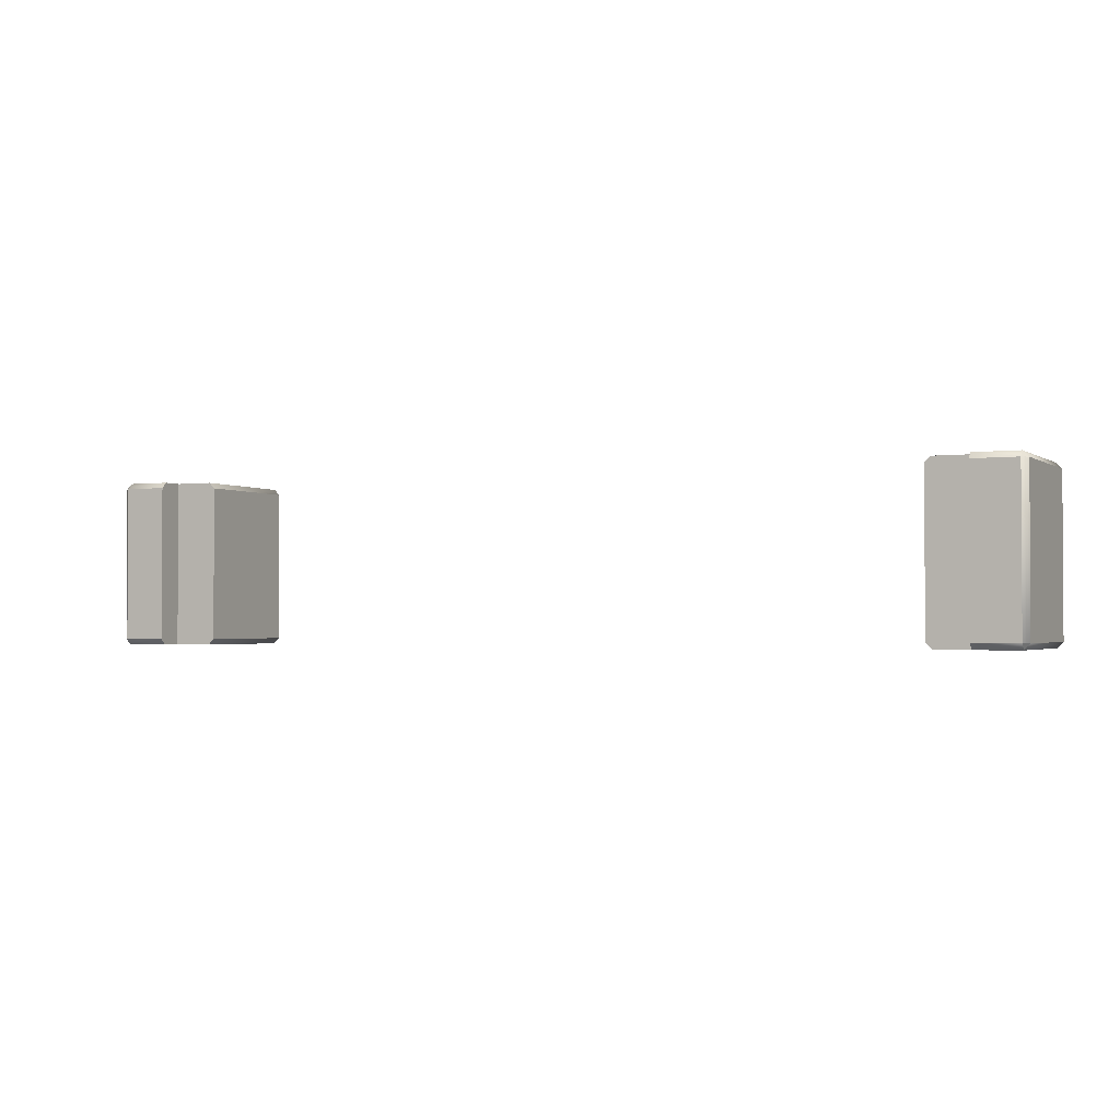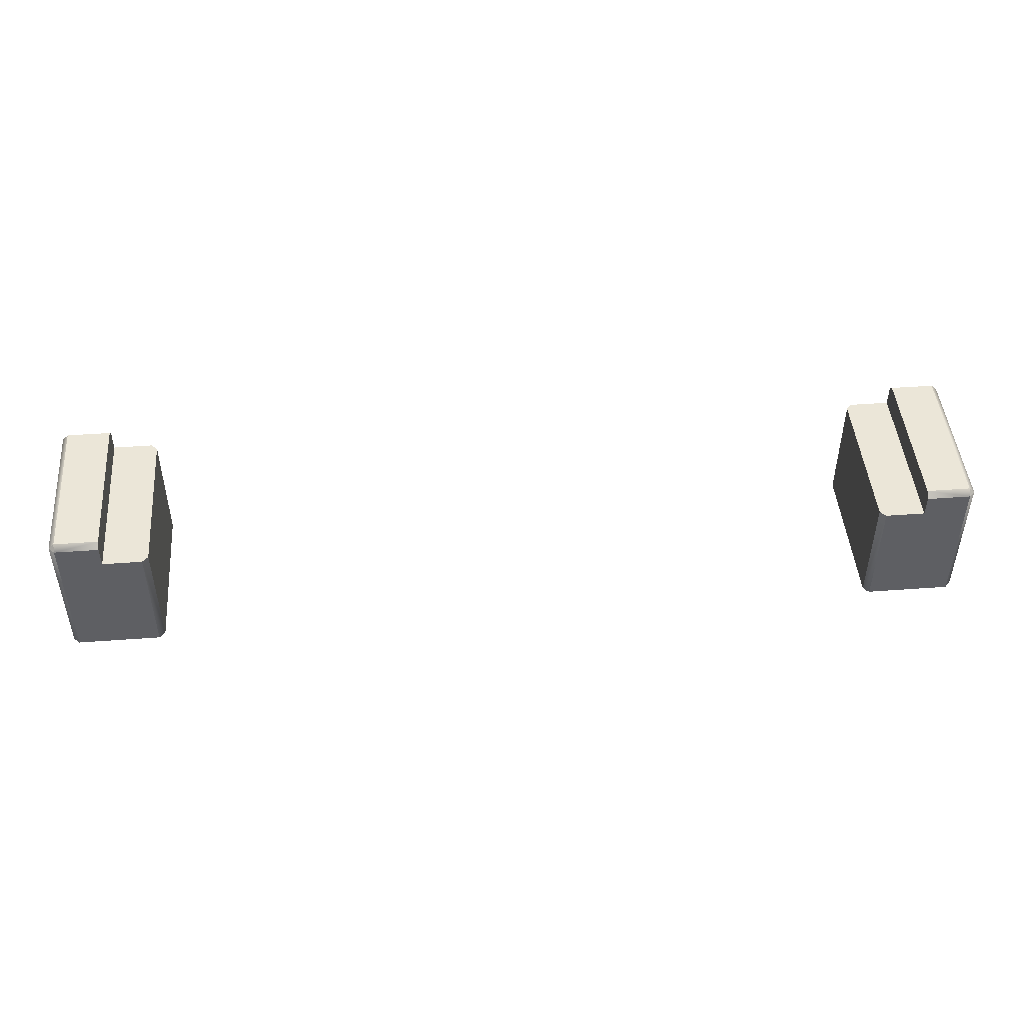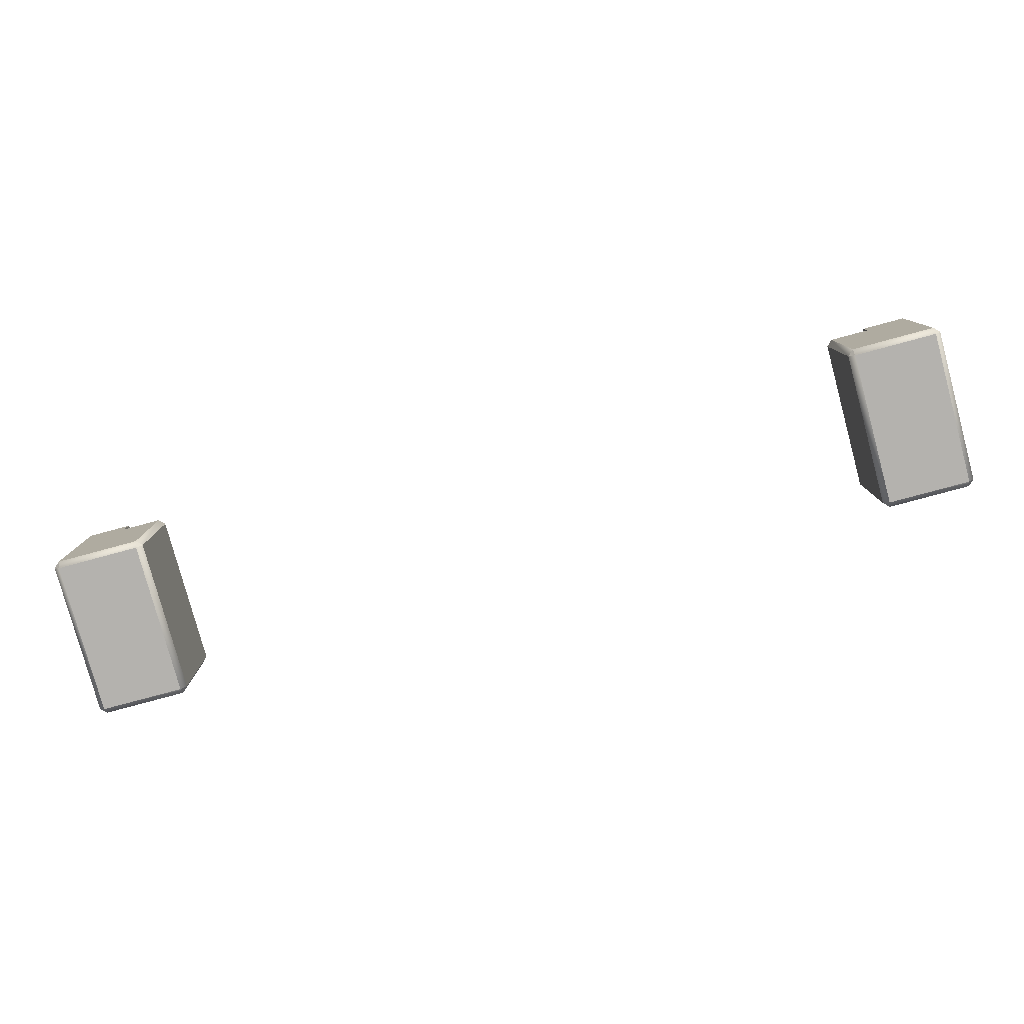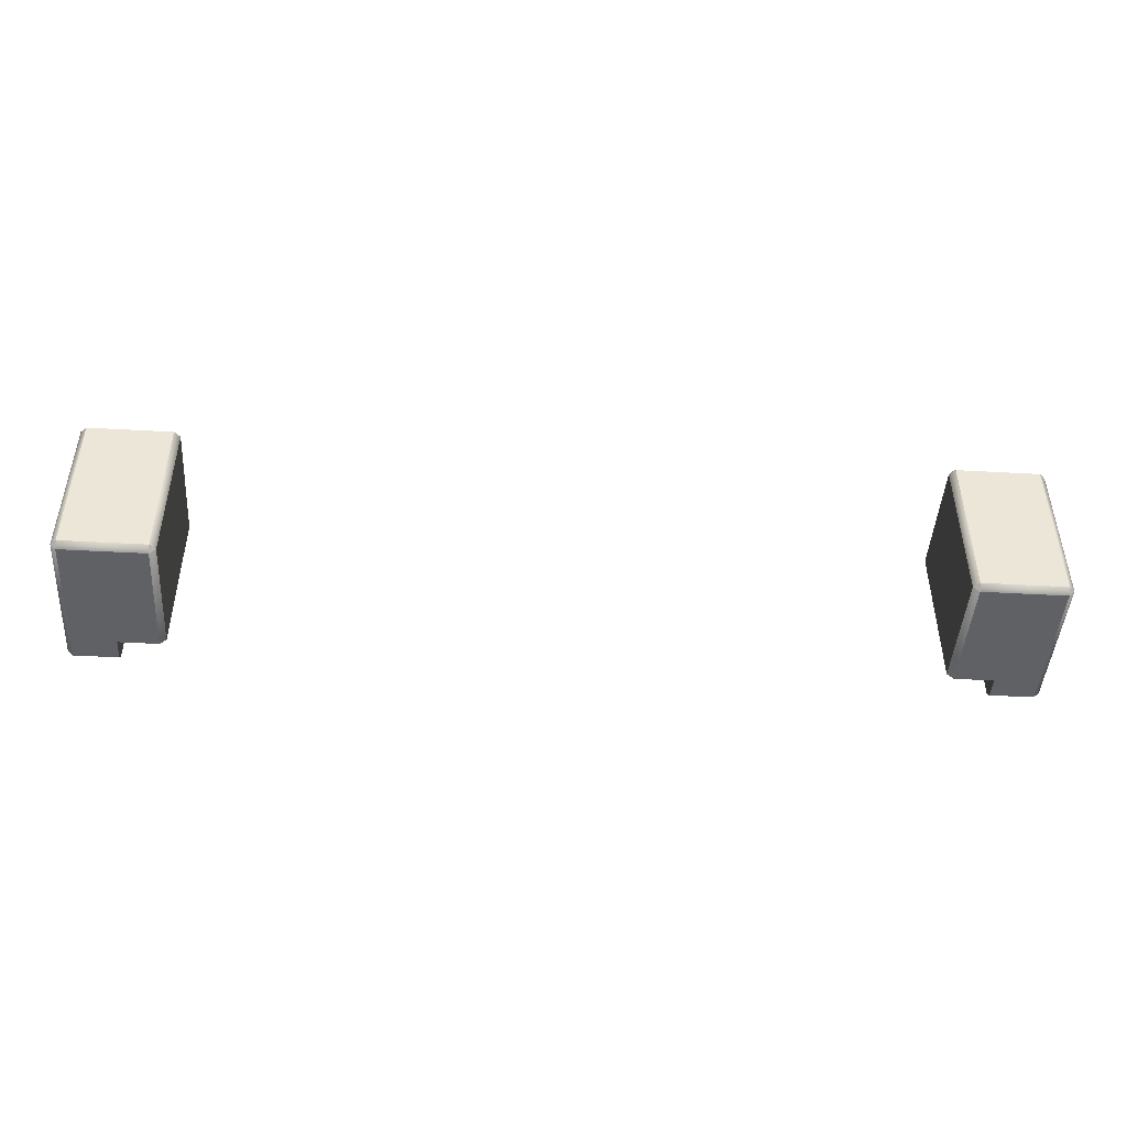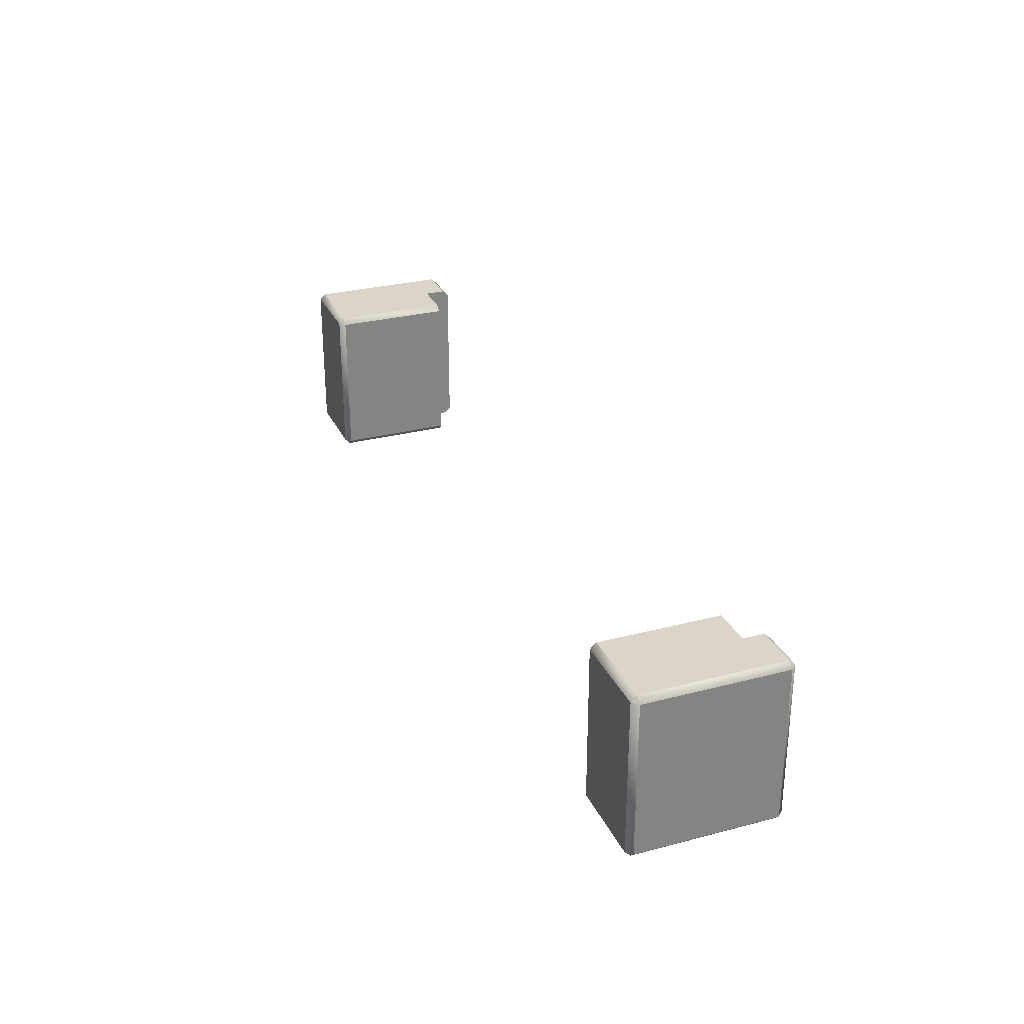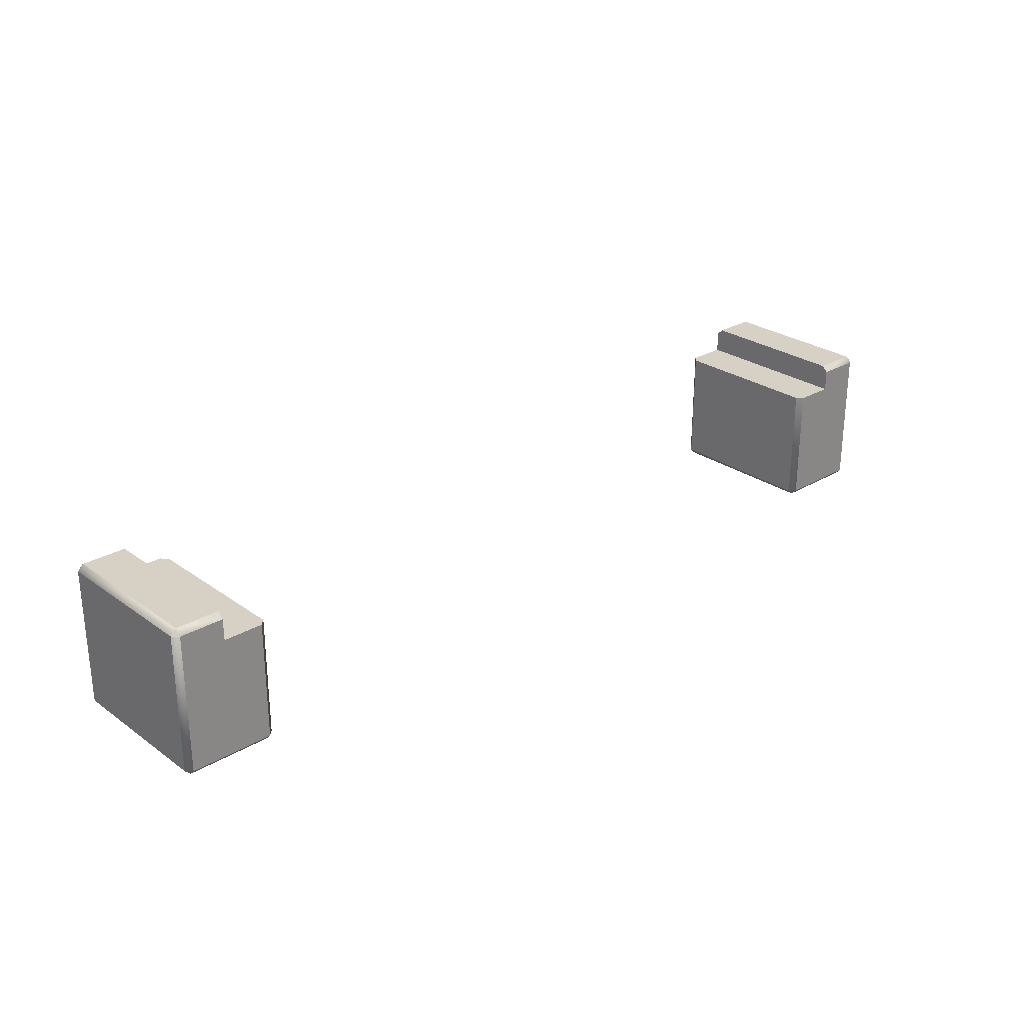
<metadata>
{"format":"obj","ext":"obj","renderer":"f3d","projection":"perspective","resolution":1024,"background":"white","views":[{"elev":-1.8,"azim":-154.4,"up":"+Z"},{"elev":46.5,"azim":175.2,"up":"+Y"},{"elev":-79.8,"azim":-164.9,"up":"+Y"},{"elev":-45.6,"azim":-3.7,"up":"+Z"},{"elev":29.1,"azim":68.8,"up":"+Z"},{"elev":27.0,"azim":-42.4,"up":"+Y"}]}
</metadata>
<code>
v 1.33 0.4602 0.2373
v 1.348 0.4426 0.2373
v 1.33 0.4426 0.2549
v 1.33 0.4602 0.2373
v 1.33 0.4602 -0.2344
v 1.348 0.4426 -0.2344
v 1.348 0.4426 0.2373
v 1.33 0.4602 -0.2344
v 1.33 0.4426 -0.252
v 1.348 0.4426 -0.2344
v 1.33 0.01759 0.2549
v 1.33 0.4426 0.2549
v 1.348 0.4426 0.2373
v 1.348 0.01759 0.2373
v 1.348 0.01759 0.2373
v 1.348 0.4426 0.2373
v 1.348 0.4426 -0.2344
v 1.348 0.01759 -0.2344
v 1.348 0.01759 -0.2344
v 1.348 0.4426 -0.2344
v 1.33 0.4426 -0.252
v 1.33 0.01759 -0.252
v 1.06 0.01759 0.2373
v 1.078 0.01759 0.2549
v 1.078 -6.6e-17 0.2373
v 1.078 -6.6e-17 0.2373
v 1.078 0.01759 0.2549
v 1.33 0.01759 0.2549
v 1.33 -8.145e-17 0.2373
v 1.33 0.01759 0.2549
v 1.348 0.01759 0.2373
v 1.33 -8.145e-17 0.2373
v 1.348 0.01759 0.2373
v 1.348 0.01759 -0.2344
v 1.33 -8.145e-17 -0.2344
v 1.33 -8.145e-17 0.2373
v 1.348 0.01759 -0.2344
v 1.33 0.01759 -0.252
v 1.33 -8.145e-17 -0.2344
v 1.33 -8.145e-17 -0.2344
v 1.33 0.01759 -0.252
v 1.078 0.01759 -0.252
v 1.078 -6.6e-17 -0.2344
v 1.078 0.01759 -0.252
v 1.06 0.01759 -0.2344
v 1.078 -6.6e-17 -0.2344
v 1.06 0.01759 -0.2344
v 1.06 0.01759 0.2373
v 1.078 -6.6e-17 0.2373
v 1.078 -6.6e-17 -0.2344
v 1.078 -6.6e-17 -0.2344
v 1.078 -6.6e-17 0.2373
v 1.33 -8.145e-17 0.2373
v 1.33 -8.145e-17 -0.2344
v 1.078 0.01759 0.2549
v 1.06 0.01759 0.2373
v 1.06 0.378 0.2373
v 1.078 0.378 0.2549
v 1.06 0.01759 0.2373
v 1.06 0.01759 -0.2344
v 1.06 0.378 -0.2344
v 1.06 0.378 0.2373
v 1.06 0.01759 -0.2344
v 1.078 0.01759 -0.252
v 1.078 0.378 -0.252
v 1.06 0.378 -0.2344
v 1.198 0.378 -0.252
v 1.078 0.378 -0.252
v 1.078 0.01759 -0.252
v 1.33 0.01759 -0.252
v 1.33 0.4426 -0.252
v 1.198 0.4426 -0.252
v 1.198 0.4602 -0.2344
v 1.198 0.4426 -0.252
v 1.33 0.4426 -0.252
v 1.33 0.4602 -0.2344
v 1.198 0.4602 0.2373
v 1.198 0.4602 -0.2344
v 1.33 0.4602 -0.2344
v 1.33 0.4602 0.2373
v 1.198 0.378 0.2549
v 1.33 0.01759 0.2549
v 1.078 0.01759 0.2549
v 1.33 0.4426 0.2549
v 1.198 0.4426 0.2549
v 1.078 0.378 0.2549
v 1.198 0.4426 0.2549
v 1.198 0.4602 0.2373
v 1.33 0.4602 0.2373
v 1.33 0.4426 0.2549
v 1.198 0.4602 -0.2344
v 1.198 0.4602 0.2373
v 1.198 0.4426 0.2549
v 1.198 0.378 0.2549
v 1.198 0.4426 -0.252
v 1.198 0.378 -0.252
v 1.06 0.378 0.2373
v 1.06 0.378 -0.2344
v 1.078 0.378 -0.252
v 1.198 0.378 -0.252
v 1.078 0.378 0.2549
v 1.198 0.378 0.2549
v -1.469 0.4426 0.2549
v -1.487 0.4426 0.2373
v -1.469 0.4602 0.2373
v -1.487 0.4426 -0.2344
v -1.469 0.4602 -0.2344
v -1.469 0.4602 0.2373
v -1.487 0.4426 0.2373
v -1.487 0.4426 -0.2344
v -1.469 0.4426 -0.252
v -1.469 0.4602 -0.2344
v -1.487 0.4426 0.2373
v -1.469 0.4426 0.2549
v -1.469 0.01759 0.2549
v -1.487 0.01759 0.2373
v -1.487 0.4426 -0.2344
v -1.487 0.4426 0.2373
v -1.487 0.01759 0.2373
v -1.487 0.01759 -0.2344
v -1.469 0.4426 -0.252
v -1.487 0.4426 -0.2344
v -1.487 0.01759 -0.2344
v -1.469 0.01759 -0.252
v -1.217 7.452e-17 0.2373
v -1.217 0.01759 0.2549
v -1.199 0.01759 0.2373
v -1.469 0.01759 0.2549
v -1.217 0.01759 0.2549
v -1.217 7.452e-17 0.2373
v -1.469 8.997e-17 0.2373
v -1.469 8.997e-17 0.2373
v -1.487 0.01759 0.2373
v -1.469 0.01759 0.2549
v -1.469 8.997e-17 -0.2344
v -1.487 0.01759 -0.2344
v -1.487 0.01759 0.2373
v -1.469 8.997e-17 0.2373
v -1.469 8.997e-17 -0.2344
v -1.469 0.01759 -0.252
v -1.487 0.01759 -0.2344
v -1.217 0.01759 -0.252
v -1.469 0.01759 -0.252
v -1.469 8.997e-17 -0.2344
v -1.217 7.452e-17 -0.2344
v -1.217 7.452e-17 -0.2344
v -1.199 0.01759 -0.2344
v -1.217 0.01759 -0.252
v -1.217 7.452e-17 0.2373
v -1.199 0.01759 0.2373
v -1.199 0.01759 -0.2344
v -1.217 7.452e-17 -0.2344
v -1.469 8.997e-17 0.2373
v -1.217 7.452e-17 0.2373
v -1.217 7.452e-17 -0.2344
v -1.469 8.997e-17 -0.2344
v -1.199 0.378 0.2373
v -1.199 0.01759 0.2373
v -1.217 0.01759 0.2549
v -1.217 0.378 0.2549
v -1.199 0.378 -0.2344
v -1.199 0.01759 -0.2344
v -1.199 0.01759 0.2373
v -1.199 0.378 0.2373
v -1.217 0.378 -0.252
v -1.217 0.01759 -0.252
v -1.199 0.01759 -0.2344
v -1.199 0.378 -0.2344
v -1.217 0.01759 -0.252
v -1.217 0.378 -0.252
v -1.337 0.378 -0.252
v -1.469 0.01759 -0.252
v -1.469 0.4426 -0.252
v -1.337 0.4426 -0.252
v -1.469 0.4426 -0.252
v -1.337 0.4426 -0.252
v -1.337 0.4602 -0.2344
v -1.469 0.4602 -0.2344
v -1.469 0.4602 -0.2344
v -1.337 0.4602 -0.2344
v -1.337 0.4602 0.2373
v -1.469 0.4602 0.2373
v -1.217 0.01759 0.2549
v -1.469 0.01759 0.2549
v -1.337 0.378 0.2549
v -1.469 0.4426 0.2549
v -1.337 0.4426 0.2549
v -1.217 0.378 0.2549
v -1.469 0.4602 0.2373
v -1.337 0.4602 0.2373
v -1.337 0.4426 0.2549
v -1.469 0.4426 0.2549
v -1.337 0.4426 0.2549
v -1.337 0.4602 0.2373
v -1.337 0.4602 -0.2344
v -1.337 0.378 0.2549
v -1.337 0.4426 -0.252
v -1.337 0.378 -0.252
v -1.217 0.378 -0.252
v -1.199 0.378 -0.2344
v -1.199 0.378 0.2373
v -1.337 0.378 -0.252
v -1.217 0.378 0.2549
v -1.337 0.378 0.2549
g Concrete.obj
f 1 3 2
f 4 6 5
f 6 4 7
f 8 10 9
f 11 13 12
f 13 11 14
f 15 17 16
f 17 15 18
f 19 21 20
f 21 19 22
f 23 25 24
f 26 28 27
f 28 26 29
f 30 32 31
f 33 35 34
f 35 33 36
f 37 39 38
f 40 42 41
f 42 40 43
f 44 46 45
f 47 49 48
f 49 47 50
f 51 53 52
f 53 51 54
f 55 57 56
f 57 55 58
f 59 61 60
f 61 59 62
f 63 65 64
f 65 63 66
f 67 69 68
f 69 67 70
f 70 67 71
f 71 67 72
f 73 75 74
f 75 73 76
f 77 79 78
f 79 77 80
f 81 83 82
f 81 82 84
f 81 84 85
f 83 81 86
f 87 89 88
f 89 87 90
f 91 93 92
f 93 91 94
f 94 91 95
f 94 95 96
f 97 99 98
f 99 97 100
f 100 97 101
f 100 101 102
f 103 105 104
f 106 108 107
f 108 106 109
f 110 112 111
f 113 115 114
f 115 113 116
f 117 119 118
f 119 117 120
f 121 123 122
f 123 121 124
f 125 127 126
f 128 130 129
f 130 128 131
f 132 134 133
f 135 137 136
f 137 135 138
f 139 141 140
f 142 144 143
f 144 142 145
f 146 148 147
f 149 151 150
f 151 149 152
f 153 155 154
f 155 153 156
f 157 159 158
f 159 157 160
f 161 163 162
f 163 161 164
f 165 167 166
f 167 165 168
f 169 171 170
f 171 169 172
f 171 172 173
f 171 173 174
f 175 177 176
f 177 175 178
f 179 181 180
f 181 179 182
f 183 185 184
f 184 185 186
f 186 185 187
f 185 183 188
f 189 191 190
f 191 189 192
f 193 195 194
f 195 193 196
f 195 196 197
f 197 196 198
f 199 201 200
f 201 199 202
f 201 202 203
f 203 202 204

</code>
